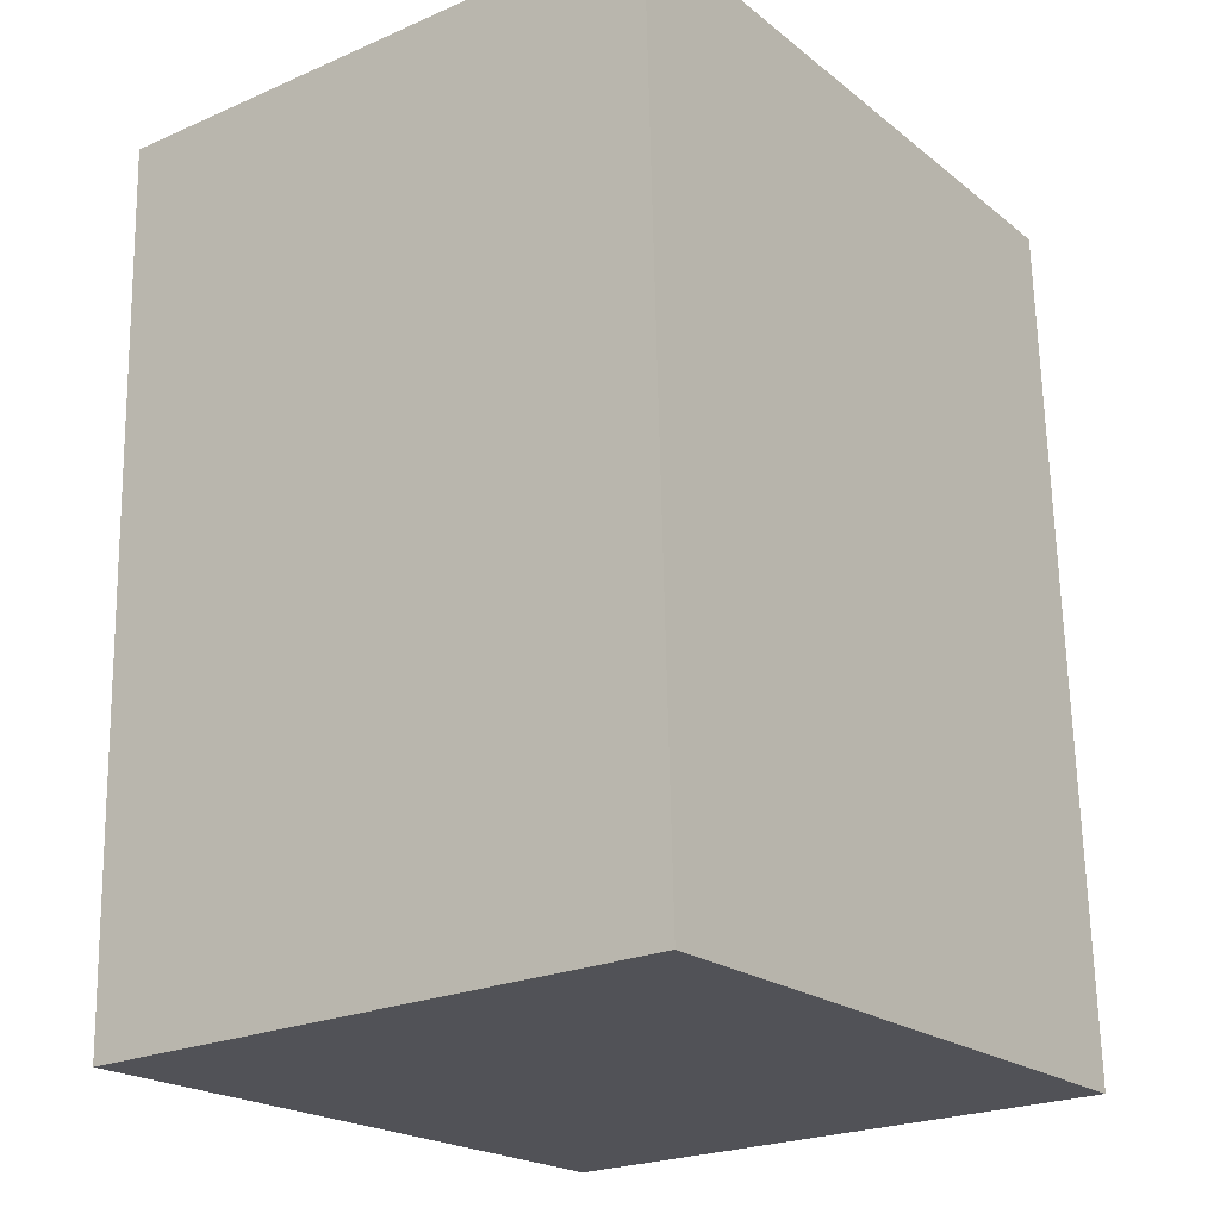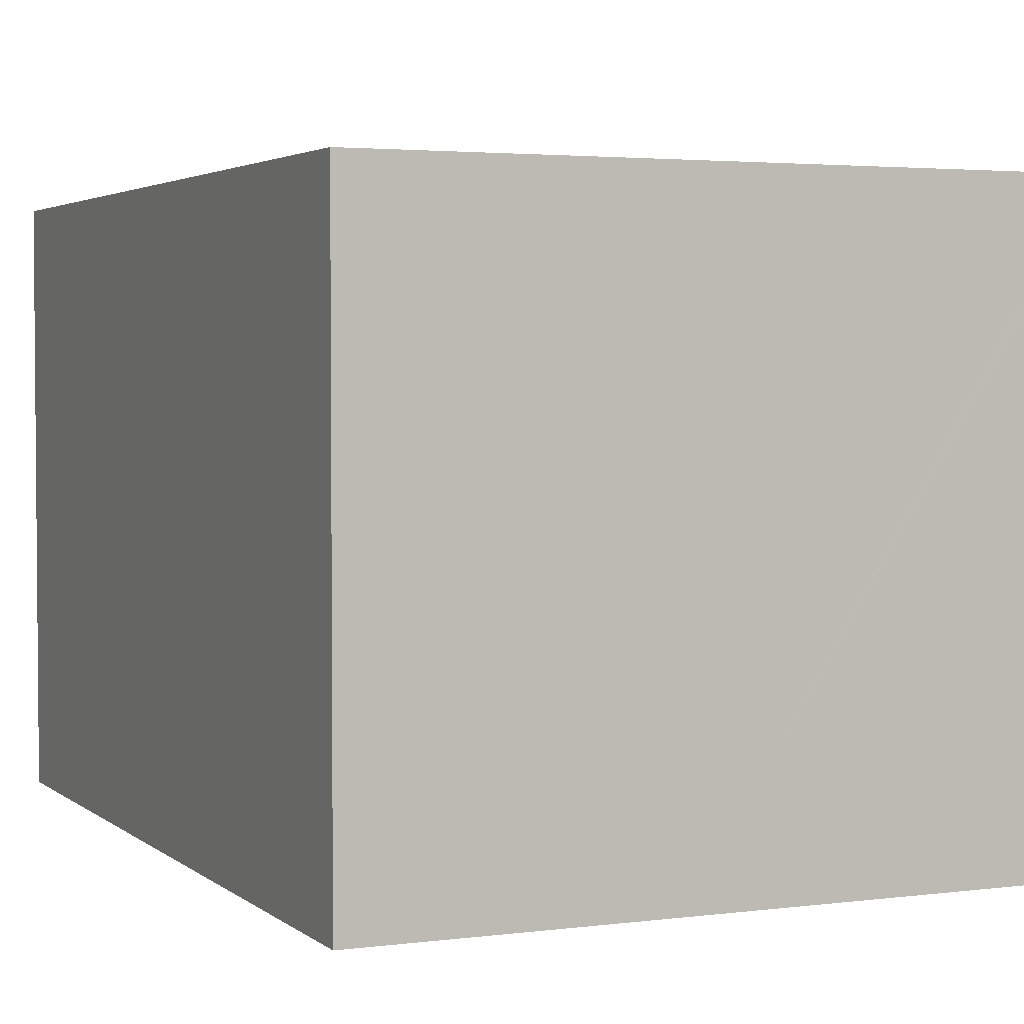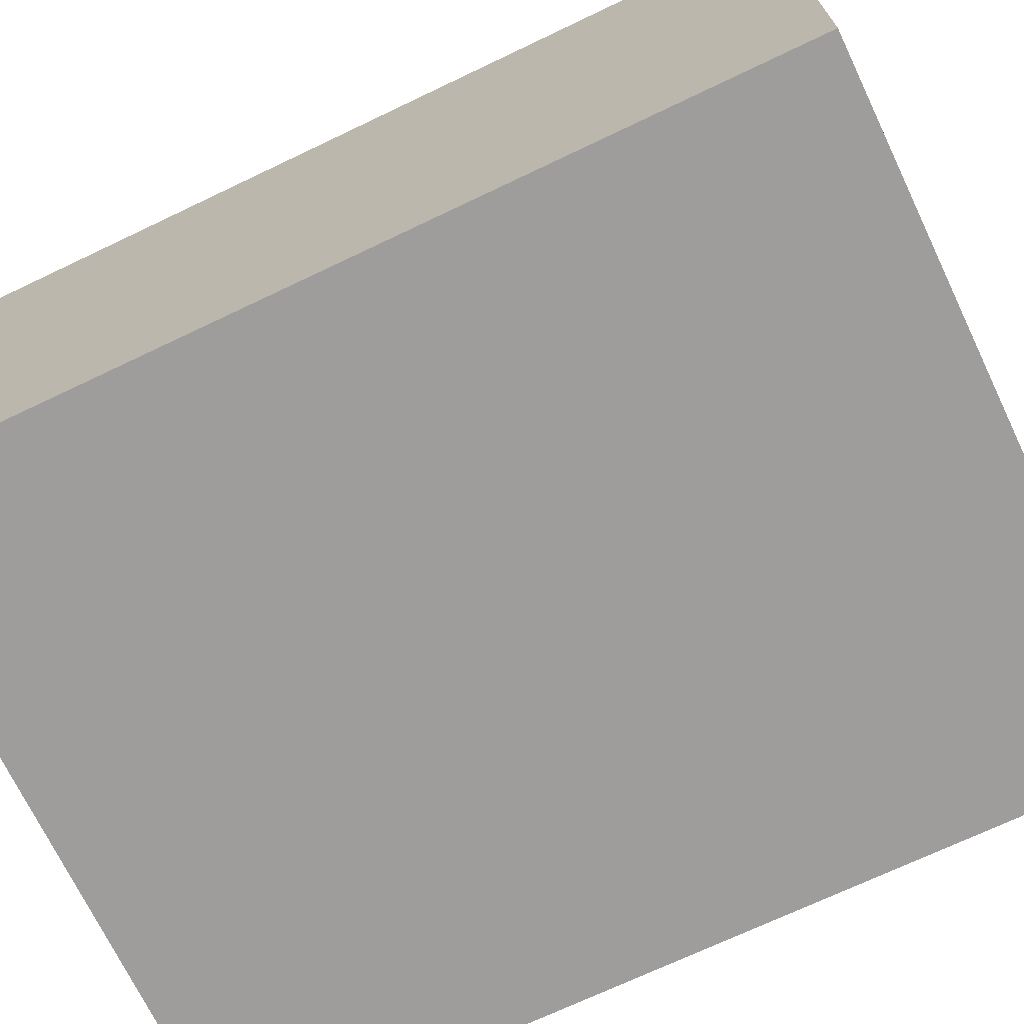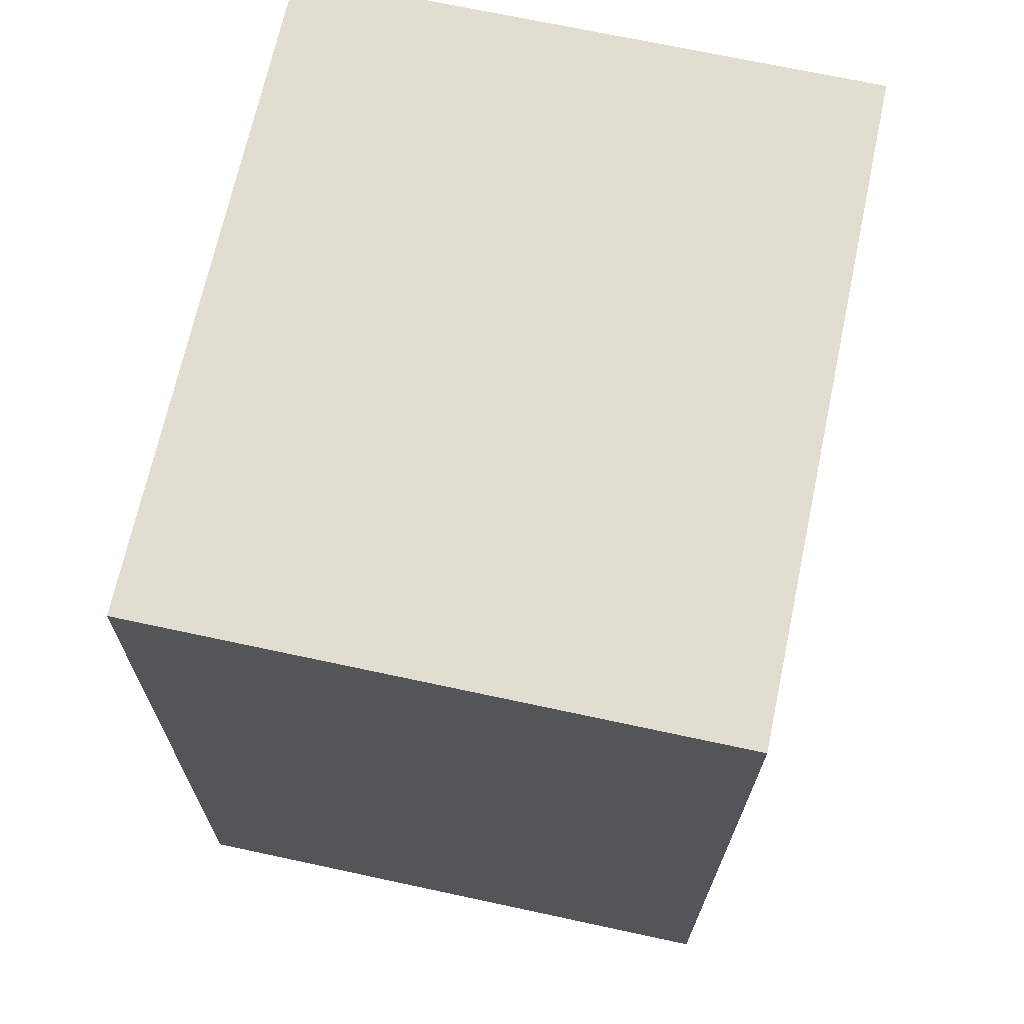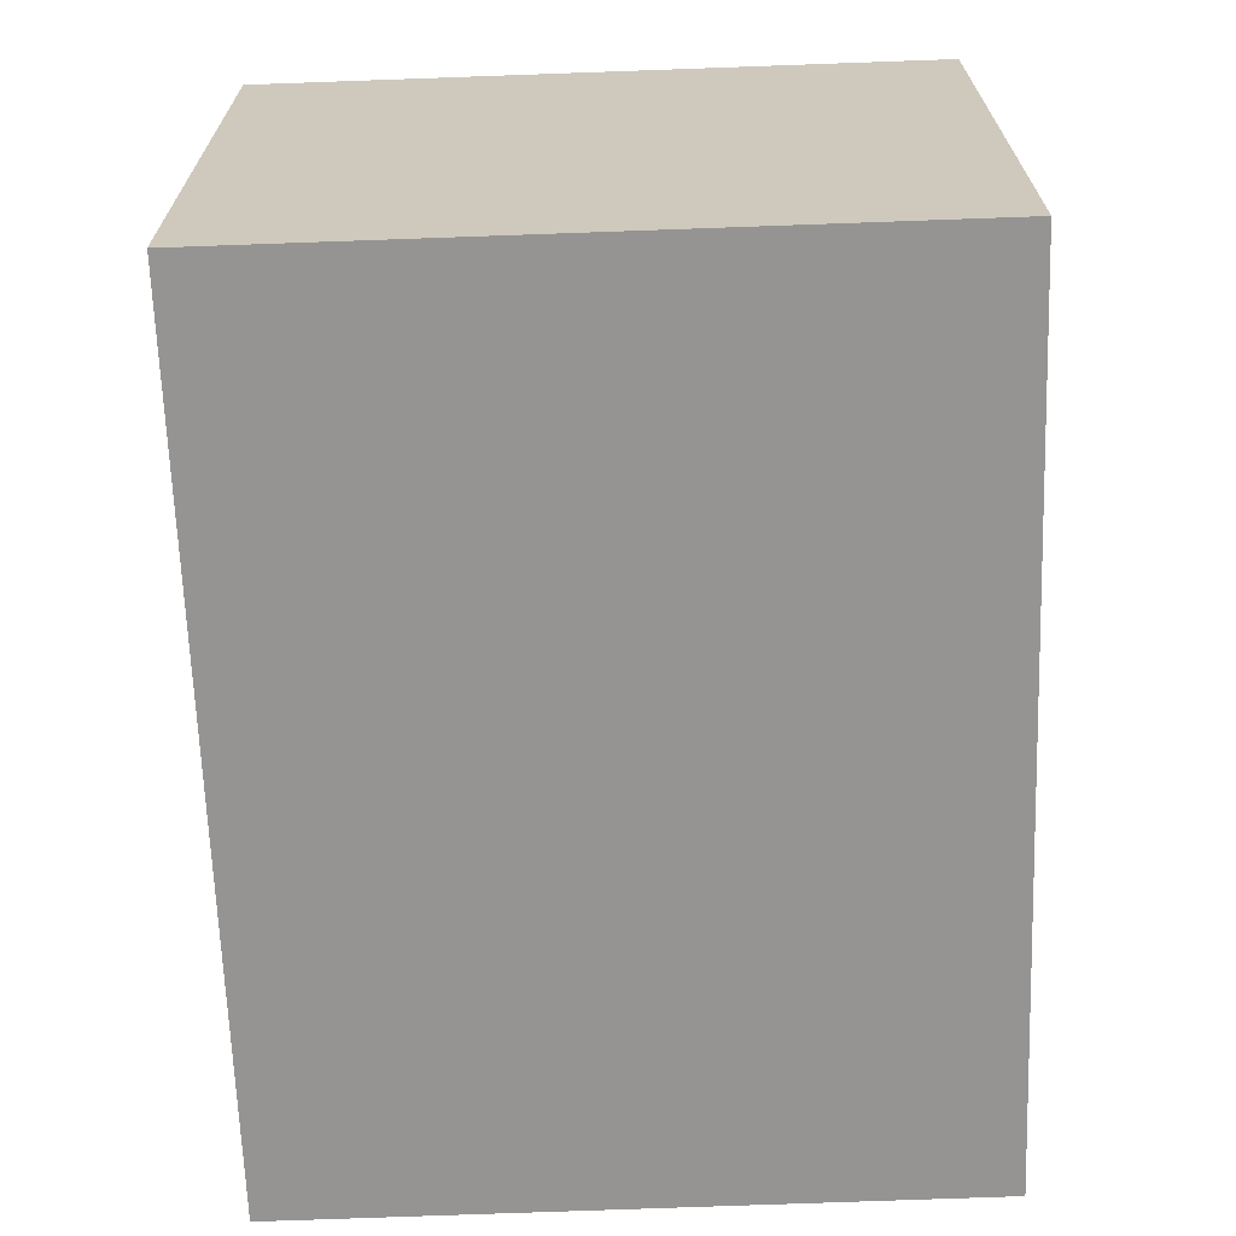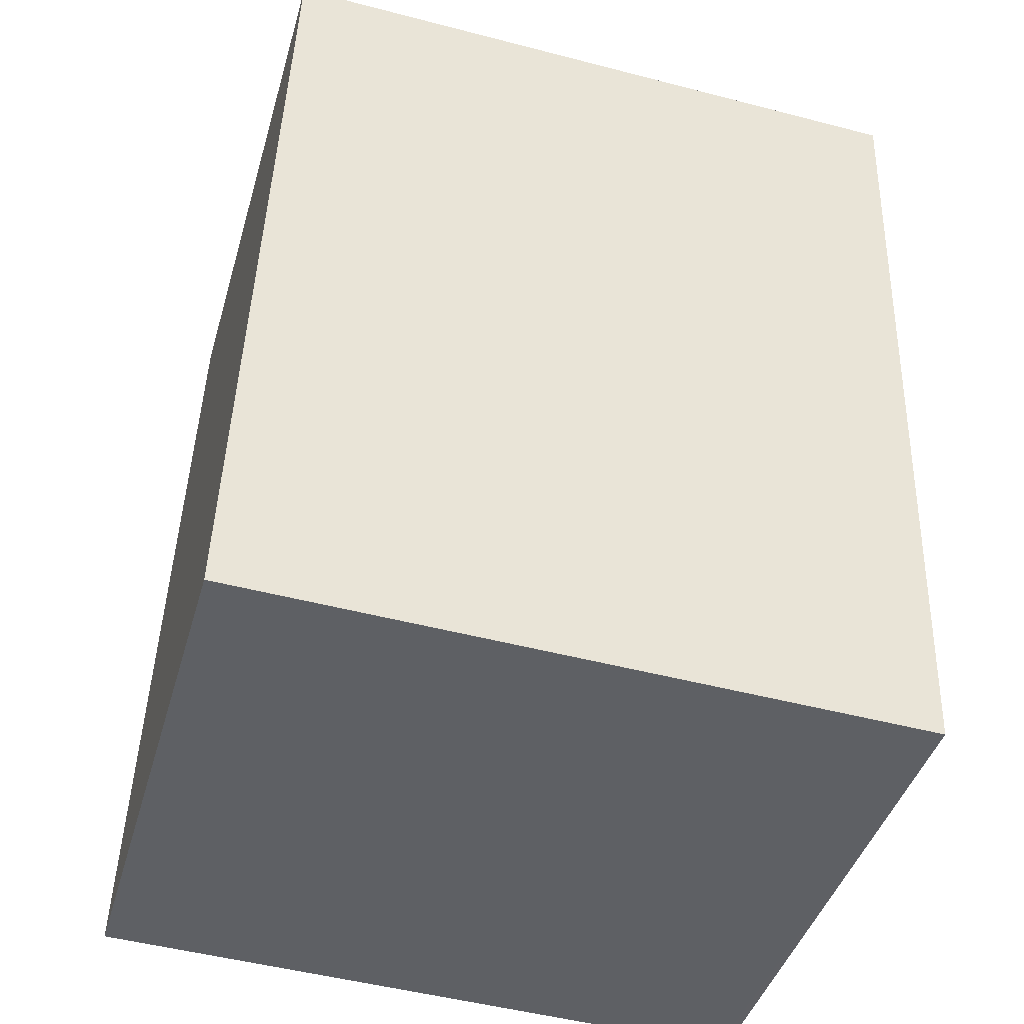
<metadata>
{"format":"obj","ext":"obj","renderer":"f3d","projection":"perspective","resolution":1024,"background":"white","views":[{"elev":-23.4,"azim":126.1,"up":"+Z"},{"elev":3.1,"azim":-22.0,"up":"+Y"},{"elev":-70.6,"azim":-62.4,"up":"+Y"},{"elev":70.6,"azim":-77.9,"up":"+Z"},{"elev":22.9,"azim":179.8,"up":"+Z"},{"elev":-42.5,"azim":-15.8,"up":"+Z"}]}
</metadata>
<code>
v  0.349 6.549 9.776
v  2.884 6.549 -0.107
v  0 6.549 4.01e-16
v  4.576 6.549 -0.17
v  7.482 6.549 -0.278
v  7.577 6.549 -0.282
v  3.604 6.549 9.66
v  7.766 6.549 9.512
v  7.927 6.549 9.507
v  7.577 1.727e-17 -0.282
v  0 0 0
v  7.482 1.702e-17 -0.278
v  4.576 1.041e-17 -0.17
v  2.884 6.552e-18 -0.107
v  0.349 -5.986e-16 9.776
v  3.604 -5.915e-16 9.66
v  7.927 -5.821e-16 9.507
v  7.766 -5.824e-16 9.512
g defaultobject
f 1 2 3
f 2 1 4
f 4 1 5
f 5 1 6
f 6 1 7
f 6 7 8
f 6 8 9
f 10 5 6
f 5 10 4
f 4 10 2
f 2 10 3
f 3 10 11
f 11 10 12
f 11 12 13
f 11 13 14
f 11 1 3
f 1 11 15
f 15 7 1
f 7 15 8
f 8 15 16
f 8 16 9
f 9 16 17
f 17 16 18
f 17 6 9
f 6 17 10
f 11 16 15
f 16 11 14
f 16 14 13
f 16 13 18
f 18 13 12
f 18 12 17
f 17 12 10

</code>
